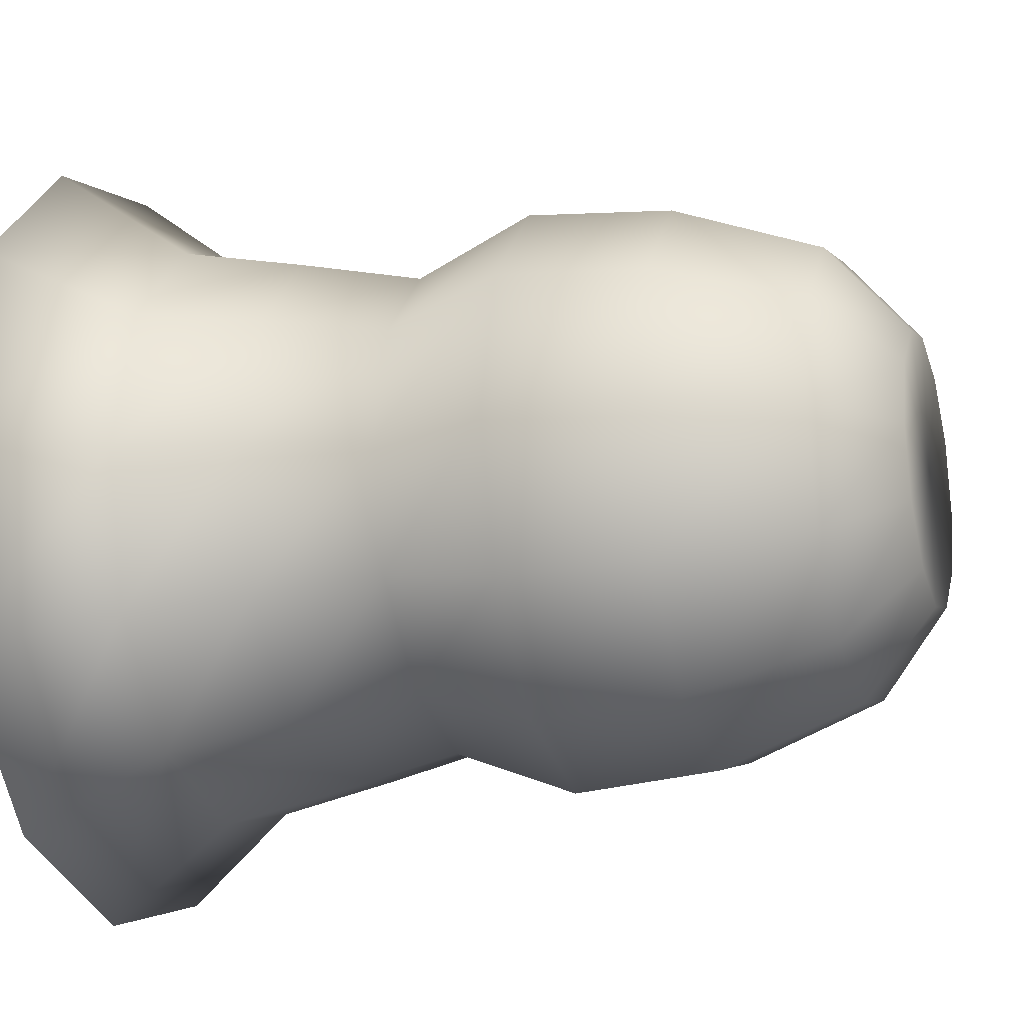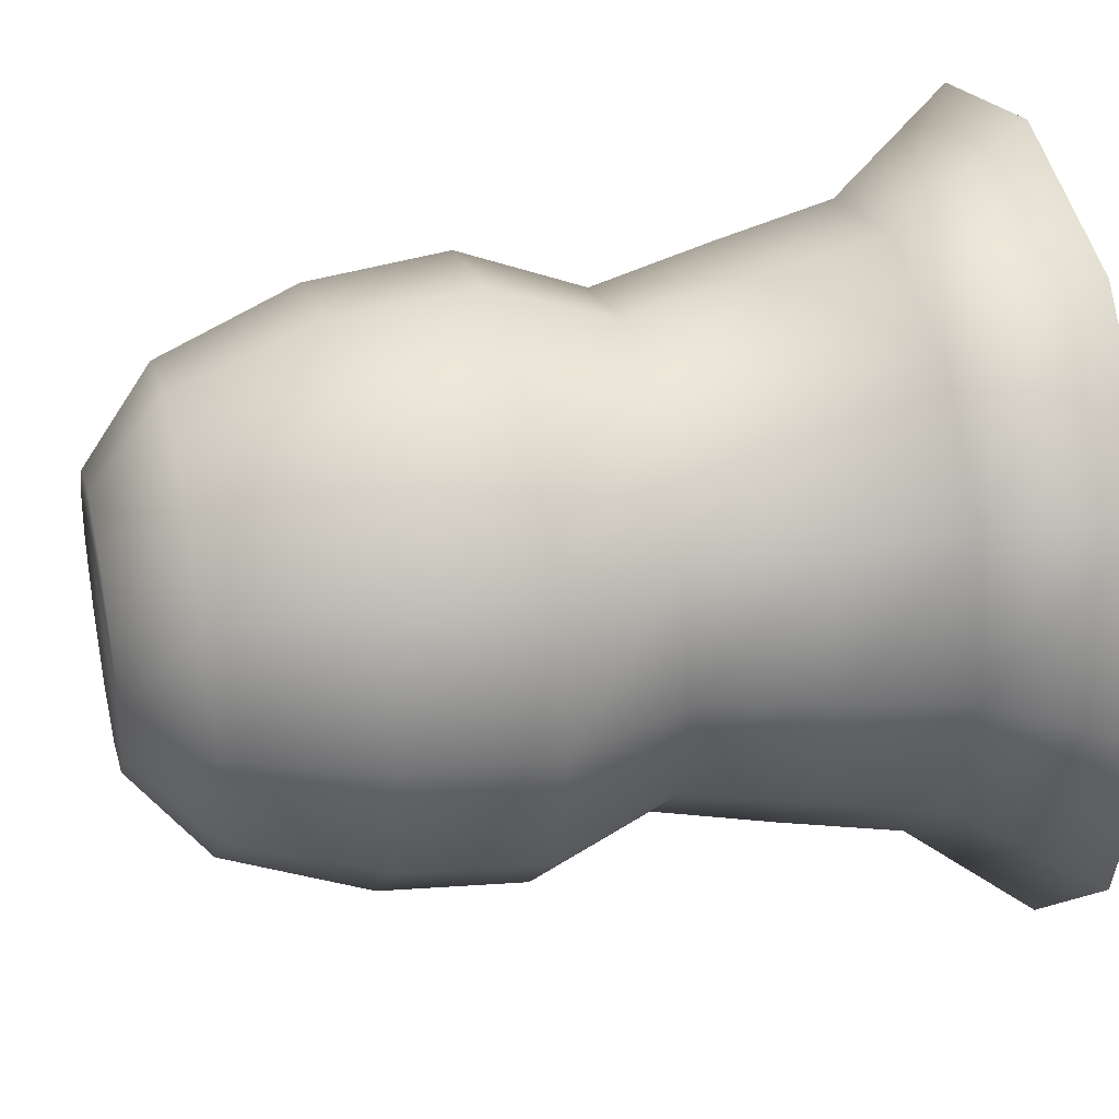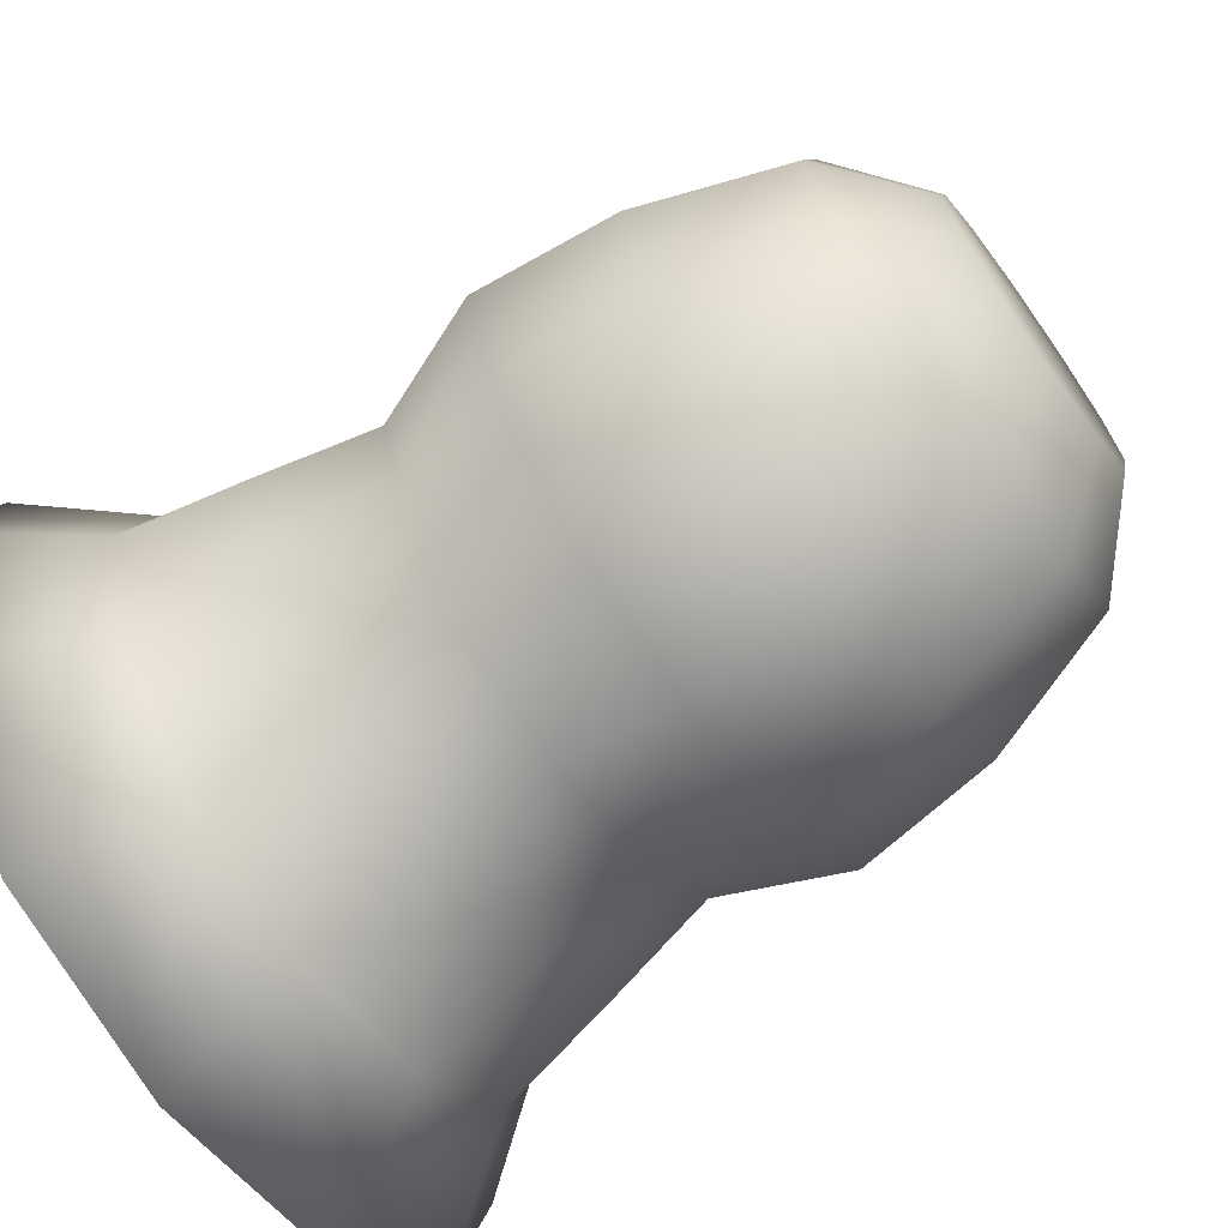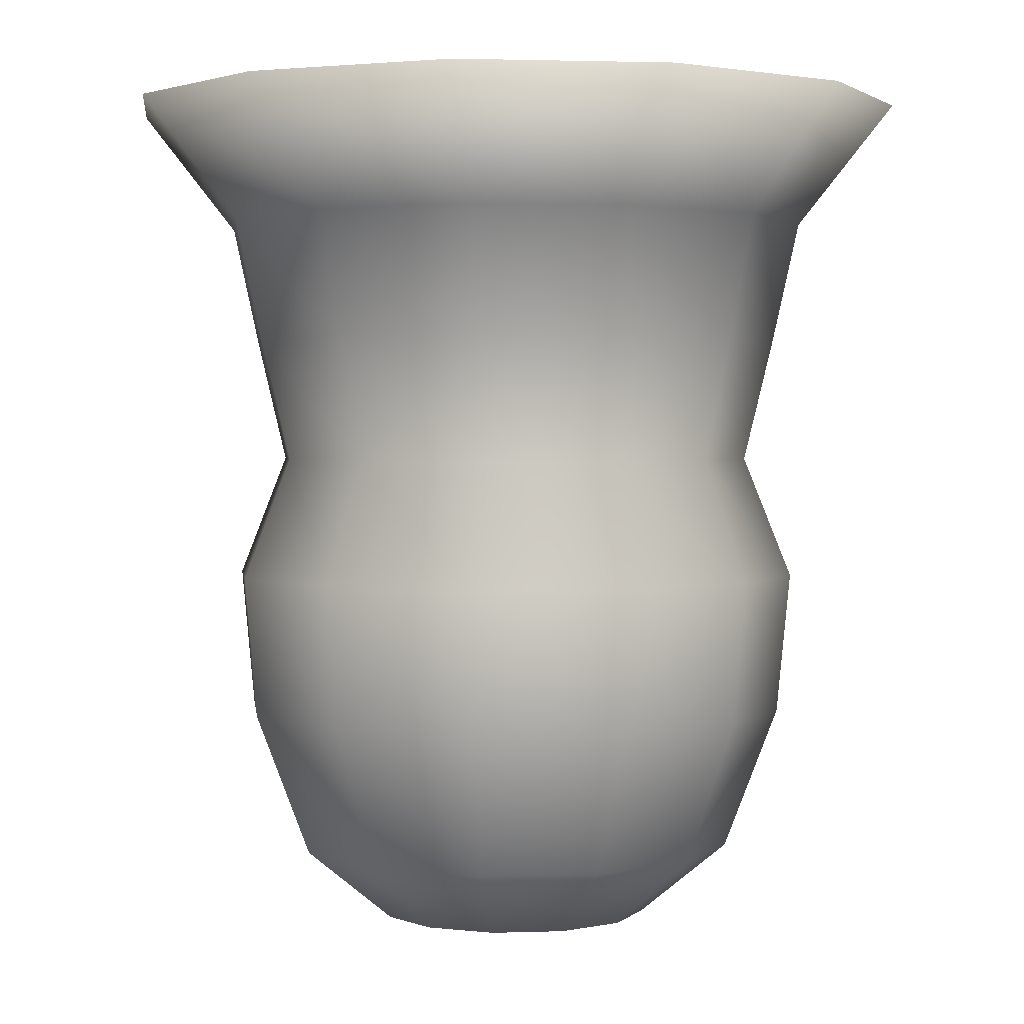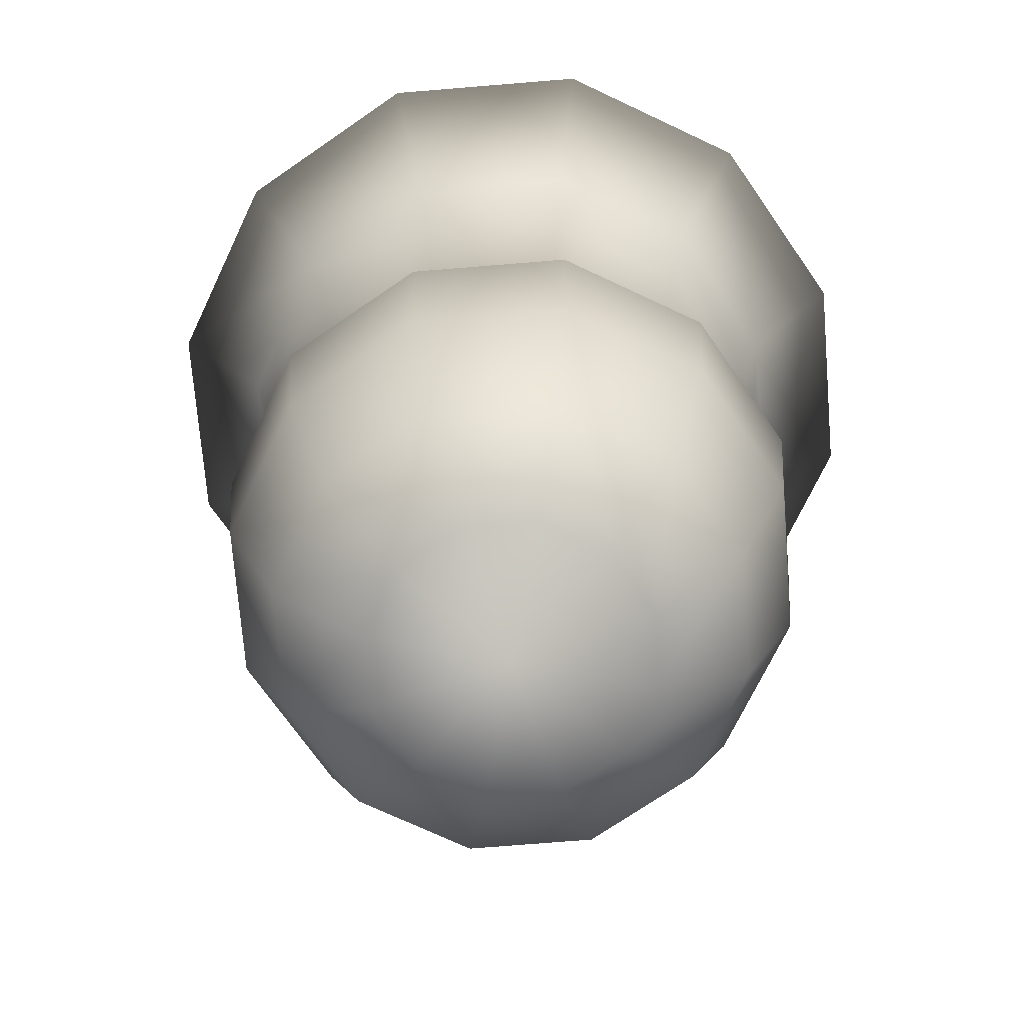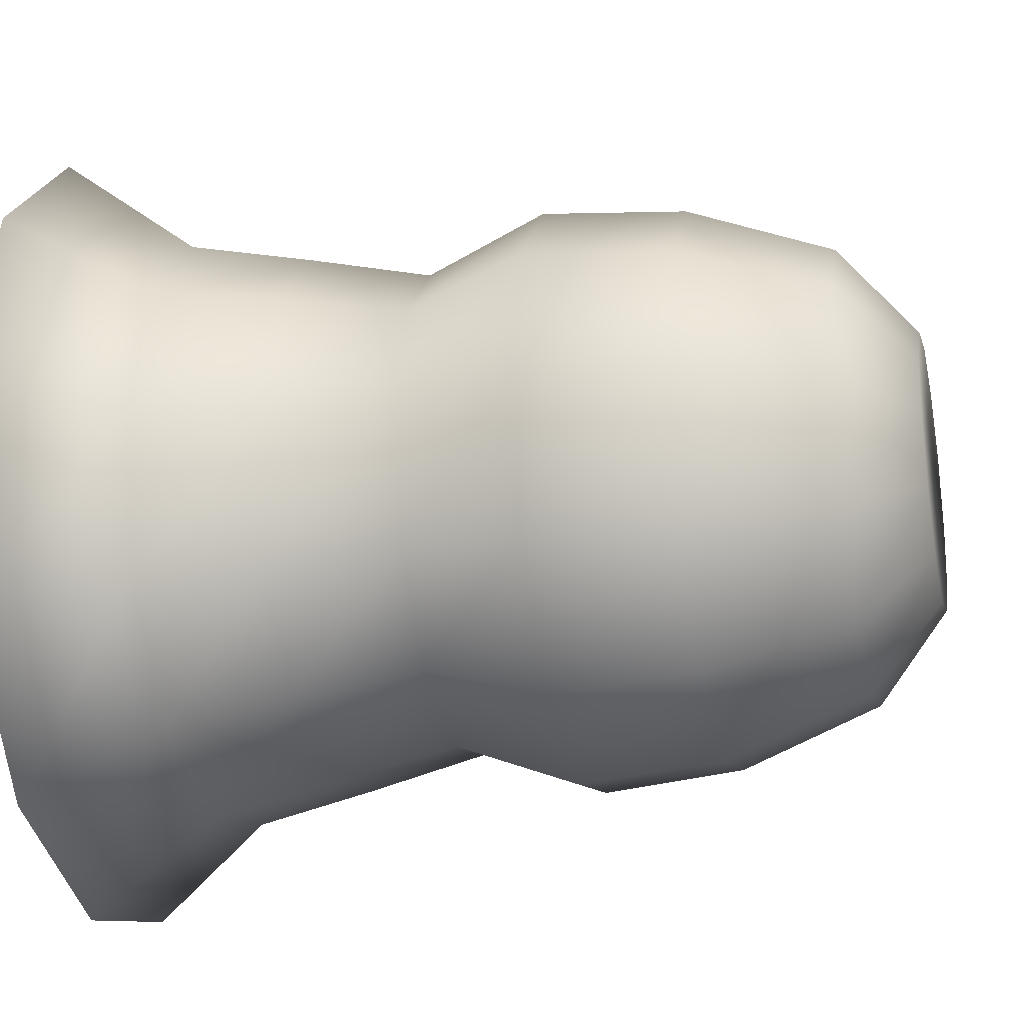
<metadata>
{"format":"obj","ext":"obj","renderer":"f3d","projection":"perspective","resolution":1024,"background":"white","views":[{"elev":-18.2,"azim":-72.2,"up":"+Z"},{"elev":33.9,"azim":76.3,"up":"+Z"},{"elev":-69.5,"azim":-54.2,"up":"+Z"},{"elev":1.9,"azim":68.0,"up":"+Y"},{"elev":-71.2,"azim":109.7,"up":"+Y"},{"elev":-24.5,"azim":-77.3,"up":"+Z"}]}
</metadata>
<code>
o Vase_01
v 0 0 0
v 0.2177 0.0812 -0.1257
v 0.267 0.2393 -0.1561
v 0.3083 0.2393 0
v 0.2513 0.0812 0
v 0.1257 0.0812 -0.2177
v 0.1542 0.2393 -0.2704
v 0 0.0812 -0.2513
v 0 0.2393 -0.3122
v -0.1257 0.0812 -0.2177
v -0.1542 0.2393 -0.2704
v -0.2177 0.0812 -0.1257
v -0.267 0.2393 -0.1561
v -0.2513 0.0812 0
v -0.3083 0.2393 0
v -0.2177 0.0812 0.1257
v -0.267 0.2393 0.1561
v -0.1257 0.0812 0.2177
v -0.1542 0.2393 0.2704
v 0 0.0812 0.2513
v 0 0.2393 0.3122
v 0.1257 0.0812 0.2177
v 0.1542 0.2393 0.2704
v 0.2177 0.0812 0.1257
v 0.267 0.2393 0.1561
v -0 0.2294 0
v 0.2363 0.5327 -0.1364
v 0.2642 0.668 -0.1525
v 0.3051 0.668 0
v 0.2728 0.5327 0
v 0.2826 0.3974 -0.1632
v 0.3263 0.3974 0
v 0.1364 0.5327 -0.2363
v 0.1525 0.668 -0.2642
v 0.1632 0.3974 -0.2826
v 0 0.5327 -0.2728
v 0 0.668 -0.3051
v 0 0.3974 -0.3263
v -0.1364 0.5327 -0.2363
v -0.1525 0.668 -0.2642
v -0.1632 0.3974 -0.2826
v -0.2363 0.5327 -0.1364
v -0.2642 0.668 -0.1525
v -0.2826 0.3974 -0.1632
v -0.2728 0.5327 0
v -0.3051 0.668 0
v -0.3263 0.3974 0
v -0.2363 0.5327 0.1364
v -0.2642 0.668 0.1525
v -0.2826 0.3974 0.1632
v -0.1364 0.5327 0.2363
v -0.1525 0.668 0.2642
v -0.1632 0.3974 0.2826
v 0 0.5327 0.2728
v 0 0.668 0.3051
v 0 0.3974 0.3263
v 0.1364 0.5327 0.2363
v 0.1525 0.668 0.2642
v 0.1632 0.3974 0.2826
v 0.2363 0.5327 0.1364
v 0.2642 0.668 0.1525
v 0.2826 0.3974 0.1632
v 0.2899 0.8034 -0.1674
v 0.3825 0.9387 -0.2208
v 0.4417 0.9387 0
v 0.3348 0.8034 0
v 0.1674 0.8034 -0.2899
v 0.2208 0.9387 -0.3825
v 0 0.8034 -0.3348
v 0 0.9387 -0.4417
v -0.1674 0.8034 -0.2899
v -0.2208 0.9387 -0.3825
v -0.2899 0.8034 -0.1674
v -0.3825 0.9387 -0.2208
v -0.3348 0.8034 0
v -0.4417 0.9387 0
v -0.2899 0.8034 0.1674
v -0.3825 0.9387 0.2208
v -0.1674 0.8034 0.2899
v -0.2208 0.9387 0.3825
v 0 0.8034 0.3348
v 0 0.9387 0.4417
v 0.1674 0.8034 0.2899
v 0.2208 0.9387 0.3825
v 0.2899 0.8034 0.1674
v 0.3825 0.9387 0.2208
v 0.2727 0.9387 -0.1574
v 0.3149 0.9387 0
v 0.1574 0.9387 -0.2727
v 0 0.9387 -0.3149
v -0.1574 0.9387 -0.2727
v -0.2727 0.9387 -0.1574
v -0.3149 0.9387 0
v -0.2727 0.9387 0.1574
v -0.1574 0.9387 0.2727
v 0 0.9387 0.3149
v 0.1574 0.9387 0.2727
v 0.2727 0.9387 0.1574
v 0.1321 -0 0.0762
v 0.0762 -0 0.1321
v 0 -0 0.1525
v -0.0762 -0 0.1321
v -0.1321 -0 0.0762
v -0.1525 0 0
v -0.1321 0 -0.0762
v -0.0762 0 -0.1321
v 0 0 -0.1525
v 0.0762 0 -0.1321
v 0.1525 0 0
v 0.1321 0 -0.0762
v 0.2022 0.2294 0.1168
v 0.2335 0.2294 0
v 0.2022 0.2294 -0.1168
v 0.1168 0.2294 -0.2022
v 0 0.2294 -0.2335
v -0.1168 0.2294 -0.2022
v -0.2022 0.2294 -0.1168
v -0.2335 0.2294 0
v -0.2022 0.2294 0.1168
v -0.1168 0.2294 0.2022
v 0.1168 0.2294 0.2022
v 0 0.2294 0.2335
f 65 64 87 88
f 64 68 89 87
f 68 70 90 89
f 70 72 91 90
f 72 74 92 91
f 74 76 93 92
f 76 78 94 93
f 78 80 95 94
f 80 82 96 95
f 82 84 97 96
f 84 86 98 97
f 86 65 88 98
f 88 87 113 112
f 87 89 114 113
f 89 90 115 114
f 90 91 116 115
f 91 92 117 116
f 92 93 118 117
f 93 94 119 118
f 94 95 120 119
f 95 96 122 120
f 96 97 121 122
f 97 98 111 121
f 98 88 112 111
f 2 3 4 5
f 6 7 3 2
f 8 9 7 6
f 10 11 9 8
f 12 13 11 10
f 14 15 13 12
f 16 17 15 14
f 18 19 17 16
f 20 21 19 18
f 22 23 21 20
f 24 25 23 22
f 5 4 25 24
f 27 28 29 30
f 3 31 32 4
f 5 109 110 2
f 33 34 28 27
f 7 35 31 3
f 2 110 108 6
f 36 37 34 33
f 9 38 35 7
f 6 108 107 8
f 39 40 37 36
f 11 41 38 9
f 8 107 106 10
f 42 43 40 39
f 13 44 41 11
f 10 106 105 12
f 45 46 43 42
f 15 47 44 13
f 12 105 104 14
f 48 49 46 45
f 17 50 47 15
f 14 104 103 16
f 51 52 49 48
f 19 53 50 17
f 16 103 102 18
f 54 55 52 51
f 21 56 53 19
f 18 102 101 20
f 57 58 55 54
f 23 59 56 21
f 20 101 100 22
f 60 61 58 57
f 25 62 59 23
f 22 100 99 24
f 30 29 61 60
f 4 32 62 25
f 24 99 109 5
f 63 64 65 66
f 28 63 66 29
f 30 32 31 27
f 67 68 64 63
f 34 67 63 28
f 27 31 35 33
f 69 70 68 67
f 37 69 67 34
f 33 35 38 36
f 71 72 70 69
f 40 71 69 37
f 36 38 41 39
f 73 74 72 71
f 43 73 71 40
f 39 41 44 42
f 75 76 74 73
f 46 75 73 43
f 42 44 47 45
f 77 78 76 75
f 49 77 75 46
f 45 47 50 48
f 79 80 78 77
f 52 79 77 49
f 48 50 53 51
f 81 82 80 79
f 55 81 79 52
f 51 53 56 54
f 83 84 82 81
f 58 83 81 55
f 54 56 59 57
f 85 86 84 83
f 61 85 83 58
f 57 59 62 60
f 66 65 86 85
f 29 66 85 61
f 60 62 32 30
f 1 99 100
f 1 101 102
f 1 103 104
f 1 105 106
f 1 107 108
f 1 109 99
f 1 110 109
f 1 100 101
f 1 102 103
f 1 104 105
f 1 106 107
f 1 108 110
f 26 111 112
f 26 113 114
f 26 115 116
f 26 117 118
f 26 119 120
f 26 121 111
f 26 122 121
f 26 112 113
f 26 114 115
f 26 116 117
f 26 118 119
f 26 120 122

</code>
